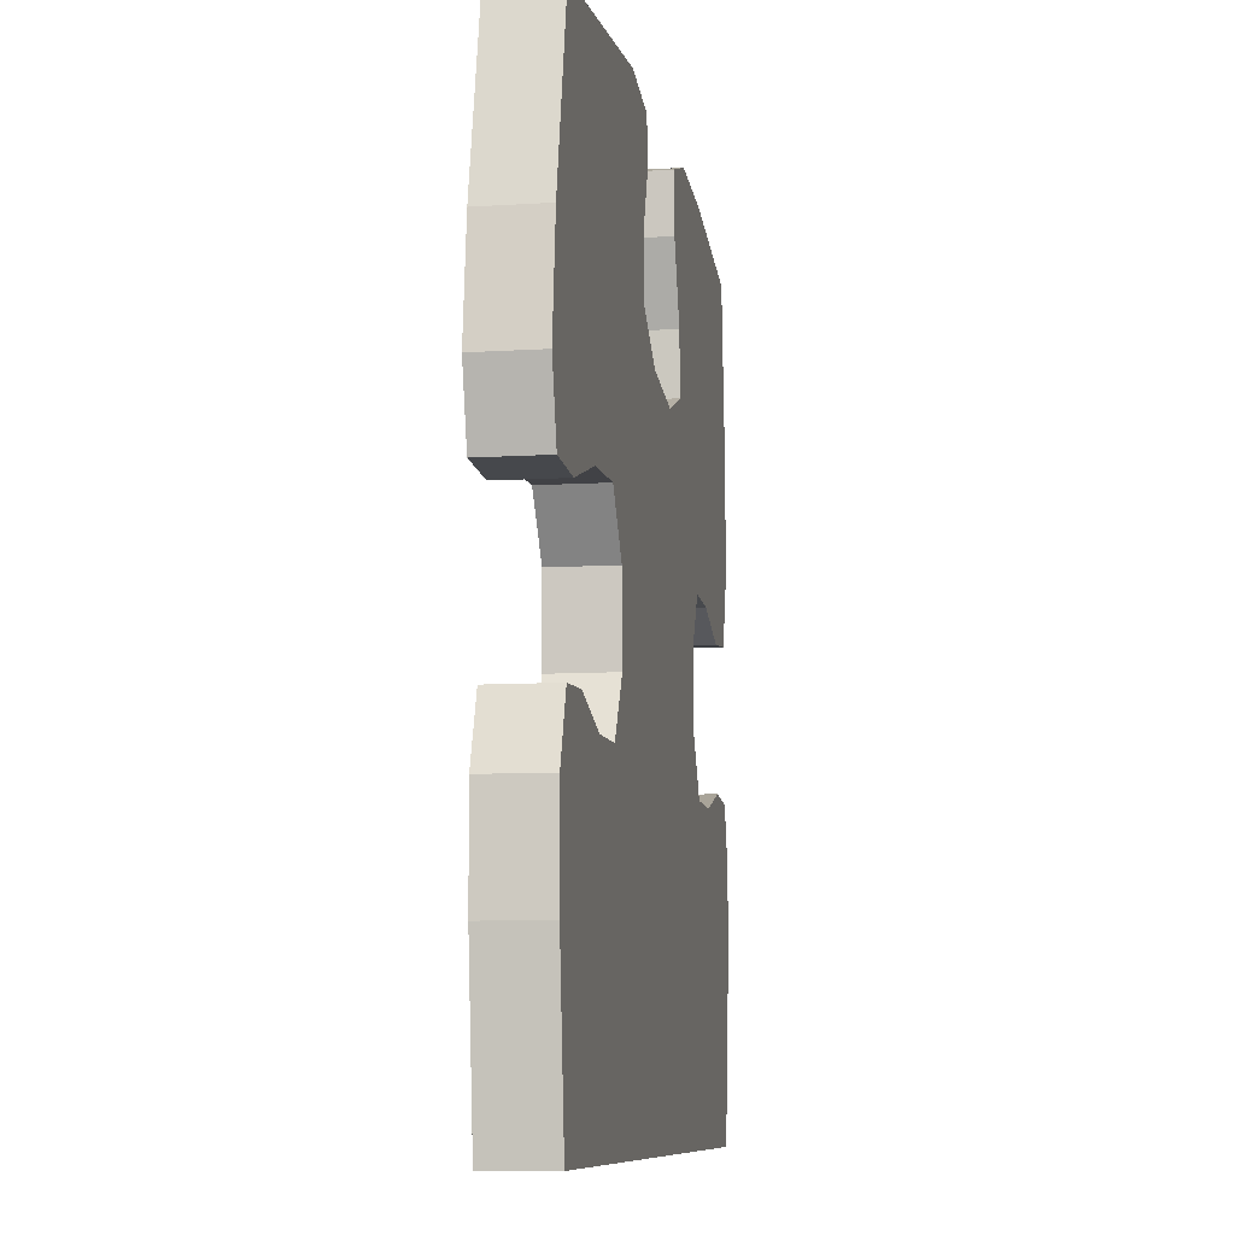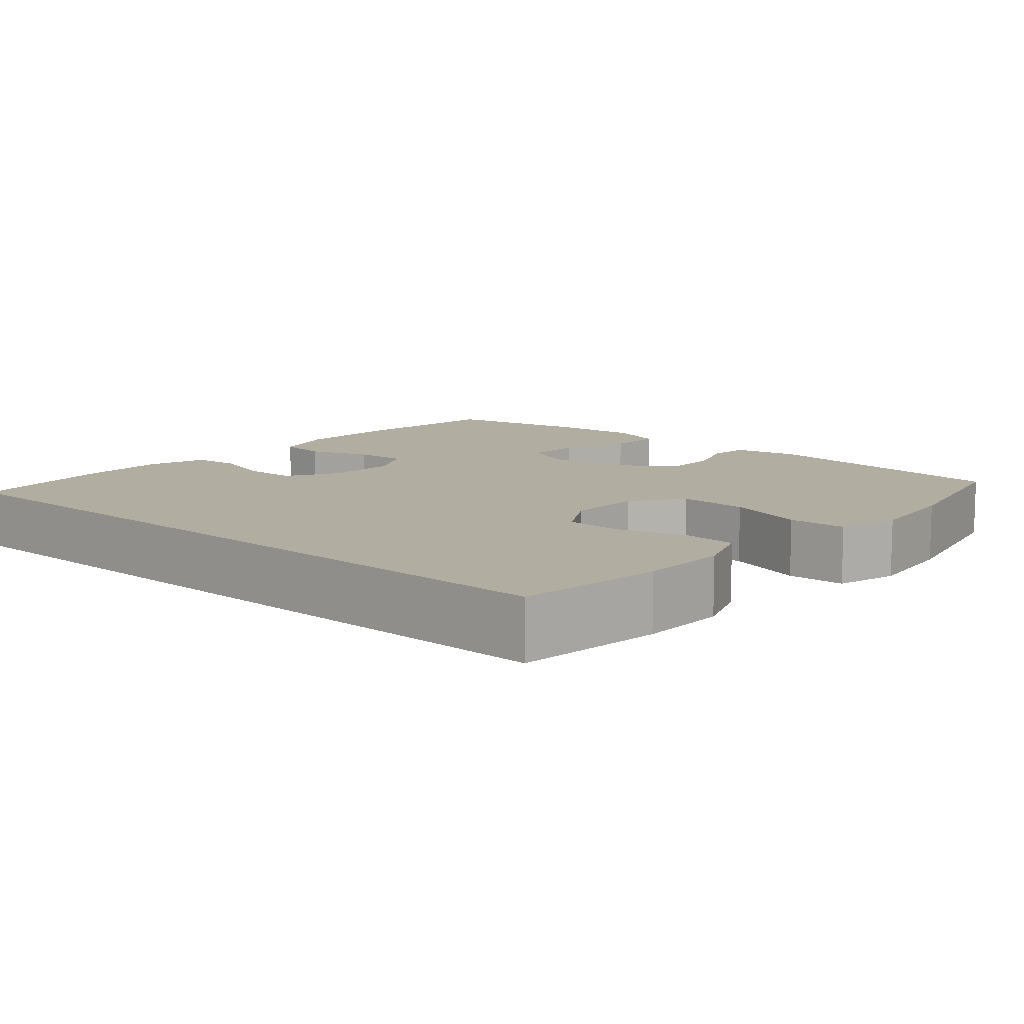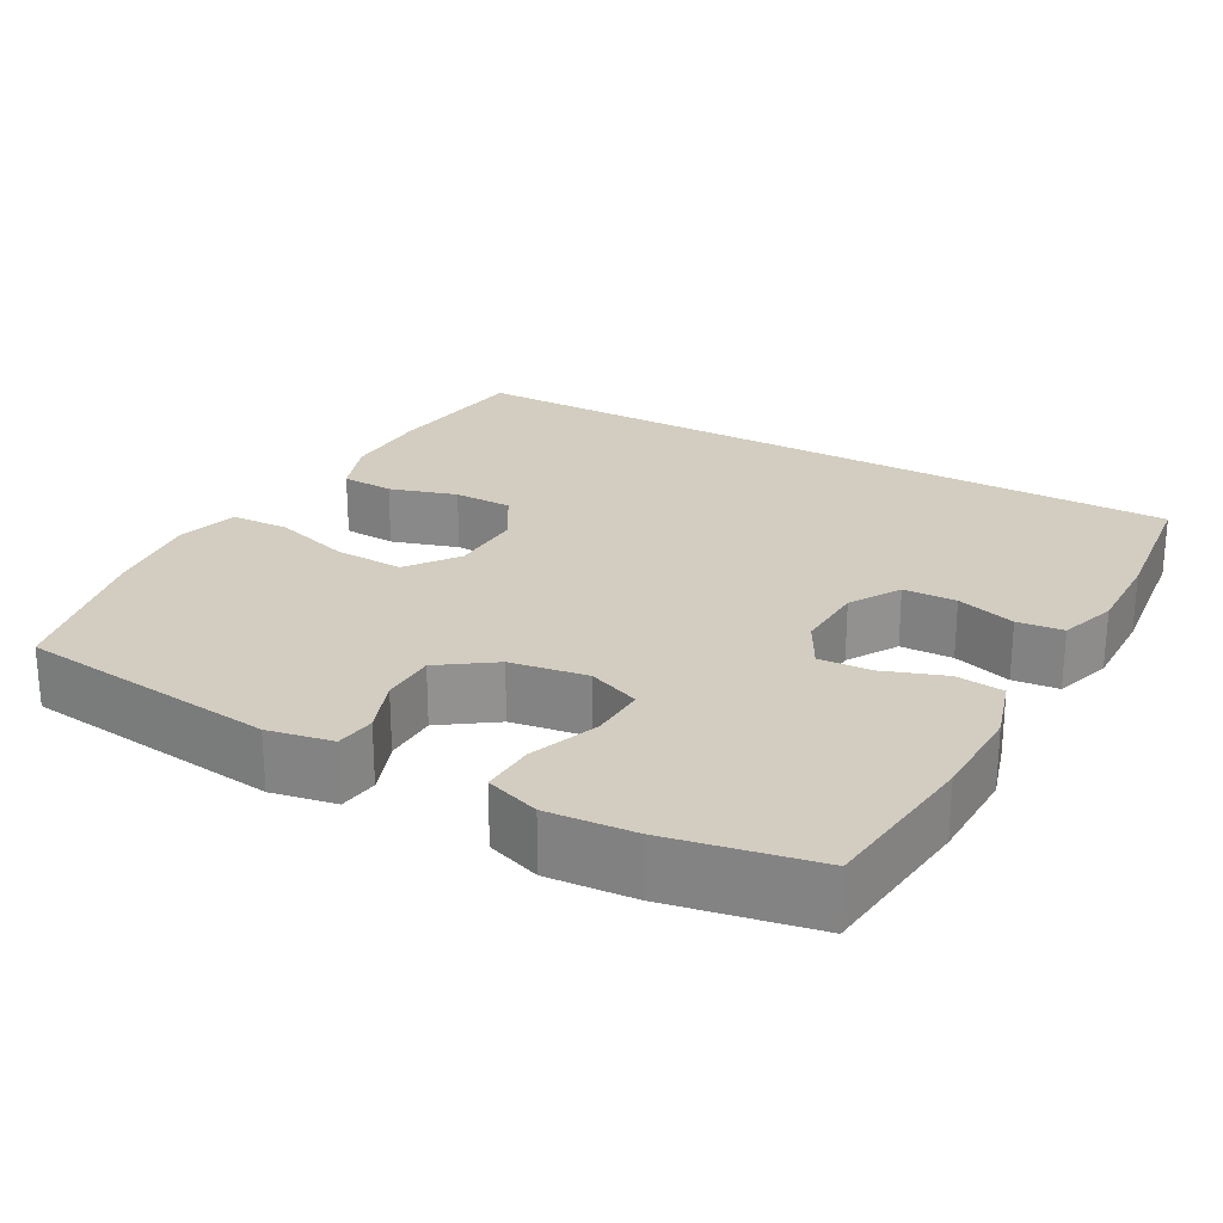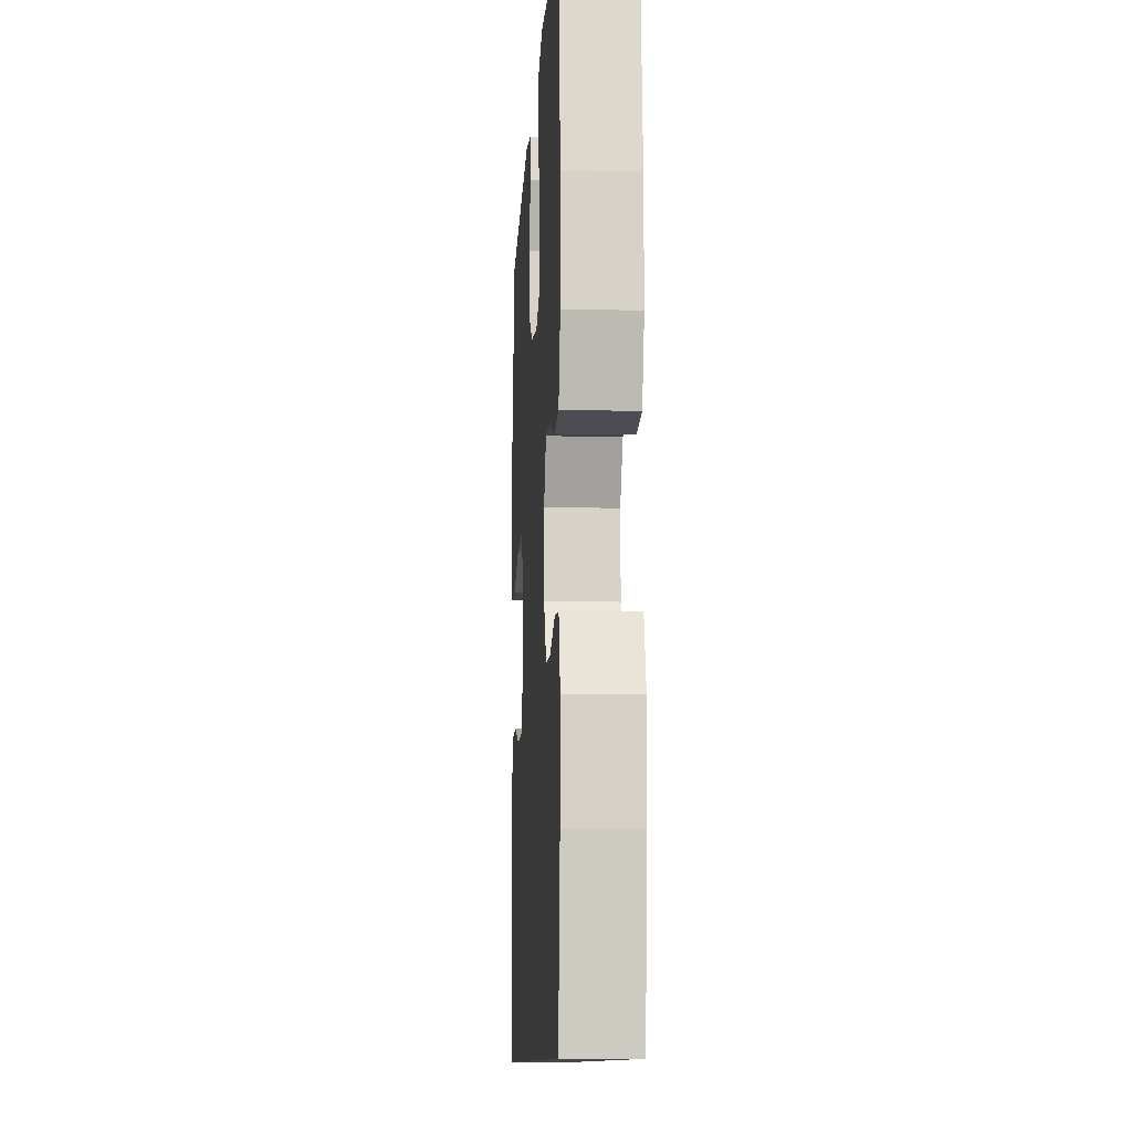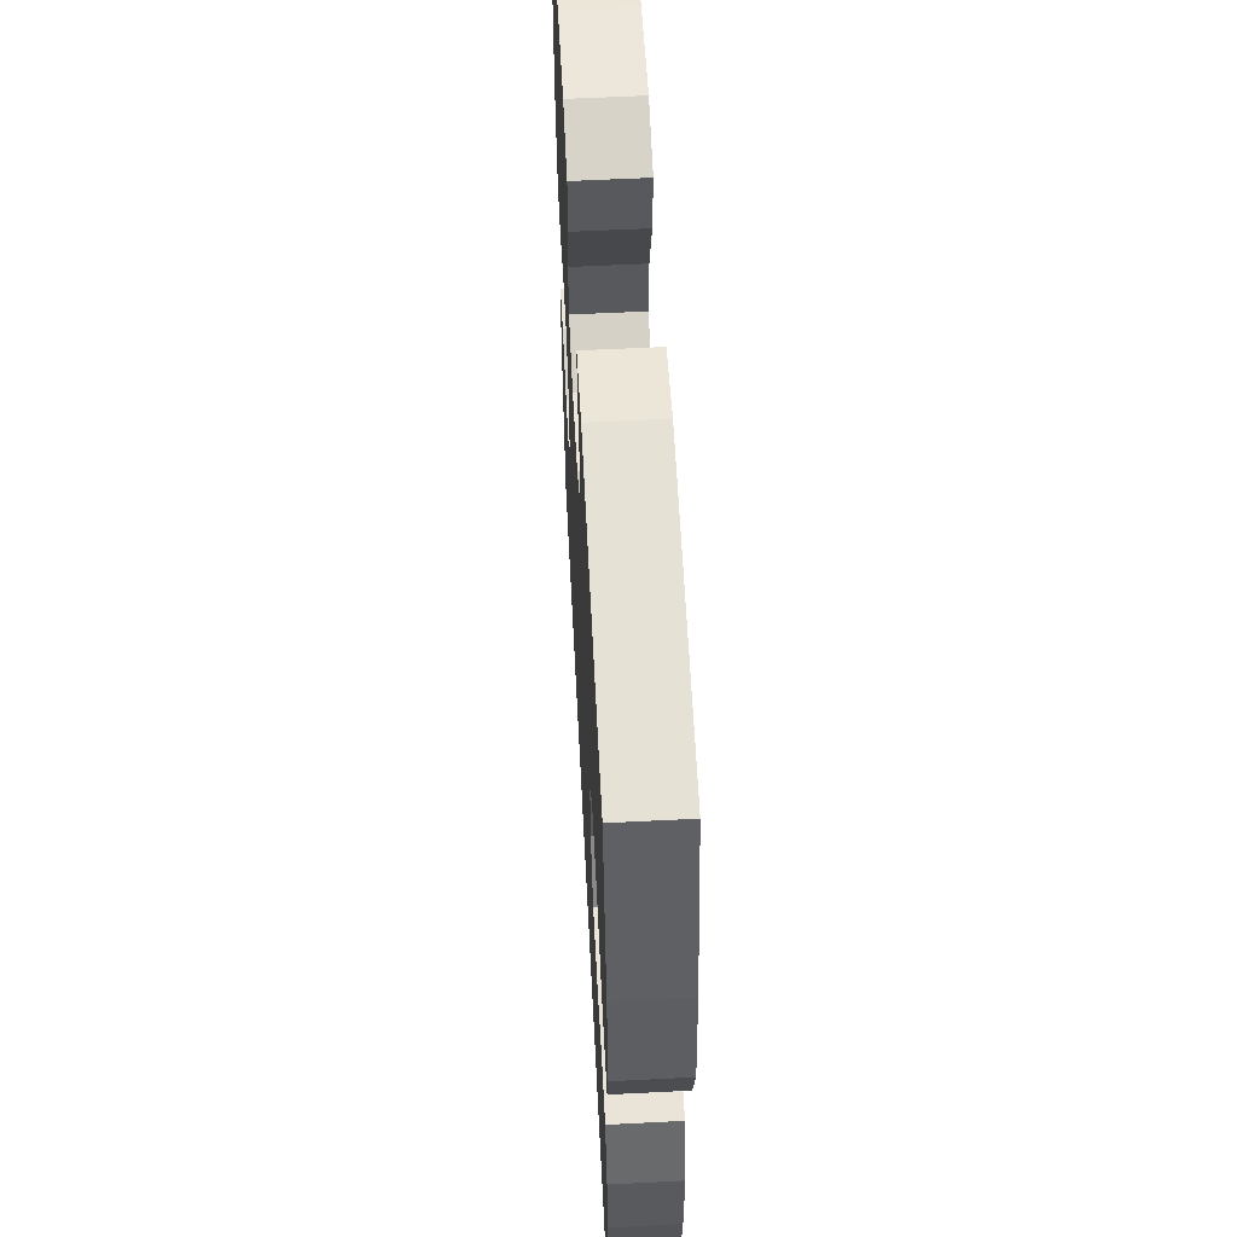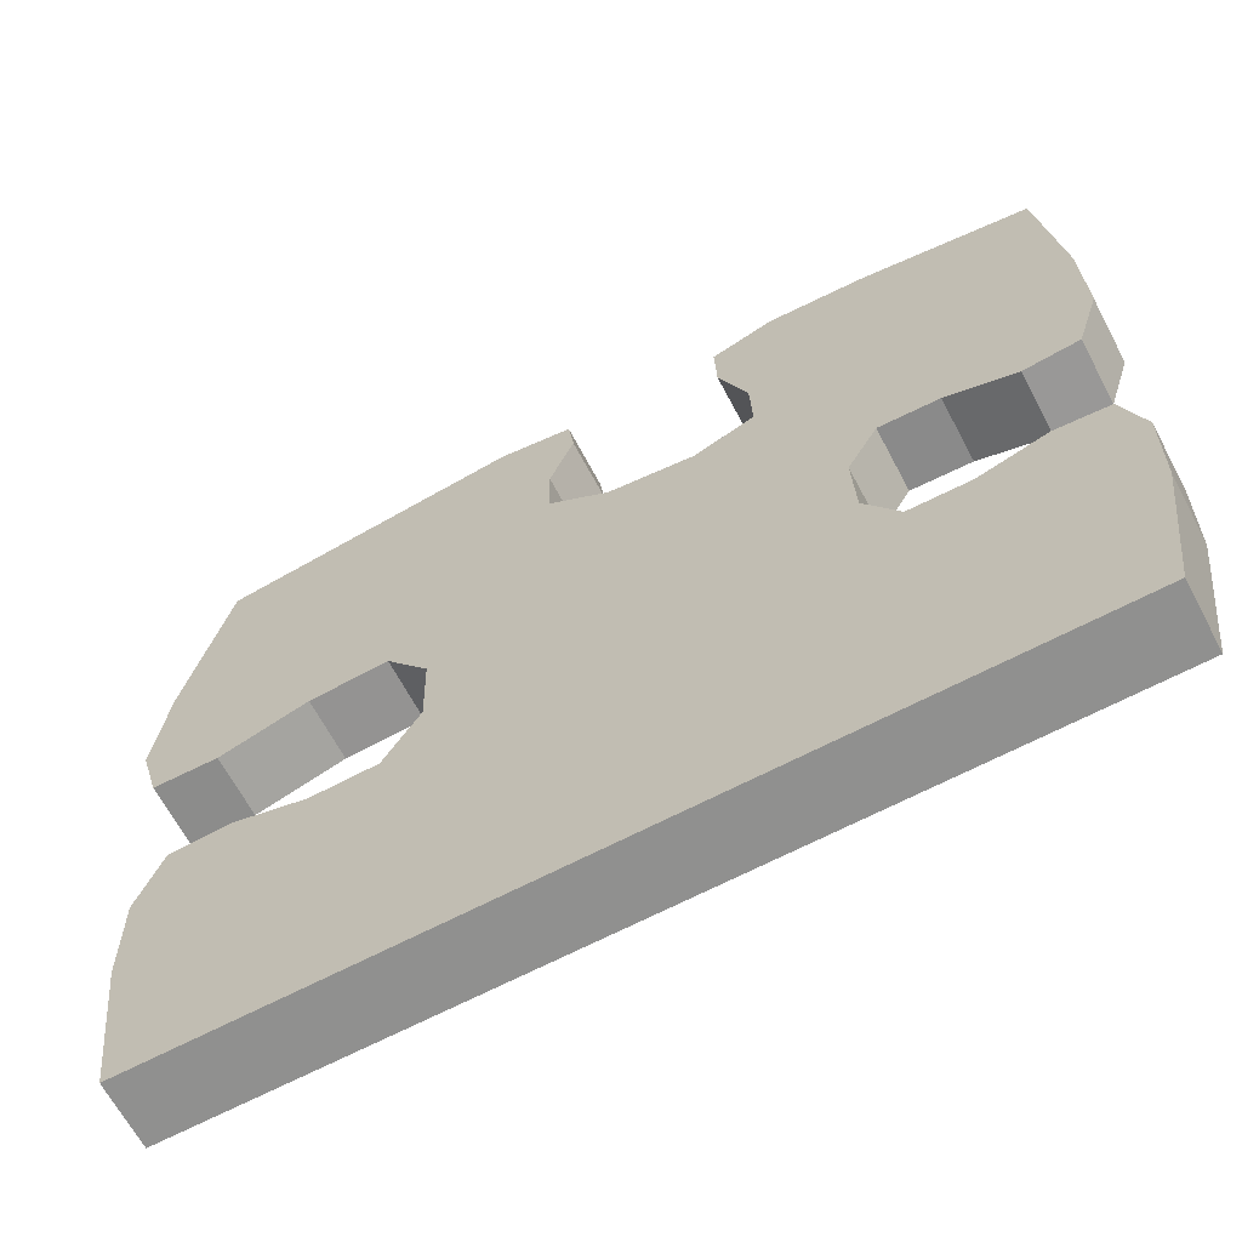
<metadata>
{"format":"obj","ext":"obj","renderer":"f3d","projection":"perspective","resolution":1024,"background":"white","views":[{"elev":-9.0,"azim":-80.5,"up":"+Z"},{"elev":10.5,"azim":-138.6,"up":"+Y"},{"elev":24.3,"azim":29.3,"up":"+Y"},{"elev":-10.5,"azim":86.6,"up":"+Z"},{"elev":58.0,"azim":-93.0,"up":"+Z"},{"elev":-65.5,"azim":27.9,"up":"+Z"}]}
</metadata>
<code>
o path4610
v 0.5052 0.0375 -0.5037
v 0.5292 0.0375 -0.3097
v 0.532 0.0375 -0.1932
v 0.5079 0.0375 -0.1162
v 0.4465 0.0375 -0.1097
v 0.3673 0.0375 -0.1339
v 0.2964 0.0375 -0.1315
v 0.2562 0.0375 -0.06427
v 0.2527 0.0375 0.02981
v 0.2877 0.0375 0.09348
v 0.3578 0.0375 0.08942
v 0.4395 0.0375 0.05976
v 0.504 0.0375 0.06647
v 0.5304 0.0375 0.1522
v 0.5286 0.0375 0.282
v 0.5052 0.0375 0.4982
v 0.3099 0.0375 0.5367
v 0.1944 0.0375 0.5461
v 0.1221 0.0375 0.5213
v 0.1249 0.0375 0.4493
v 0.1589 0.0375 0.3573
v 0.1616 0.0375 0.2827
v 0.09117 0.0375 0.2548
v -0.01112 0.0375 0.2713
v -0.08309 0.0375 0.322
v -0.08359 0.0375 0.3946
v -0.05543 0.0375 0.4687
v -0.06239 0.0375 0.522
v -0.1485 0.0375 0.5386
v -0.4965 0.0375 0.4982
v -0.547 0.0375 0.284
v -0.5625 0.0375 0.1561
v -0.5395 0.0375 0.07308
v -0.4618 0.0375 0.06967
v -0.3571 0.0375 0.1018
v -0.2641 0.0375 0.1056
v -0.2144 0.0375 0.038
v -0.2121 0.0375 -0.06116
v -0.2541 0.0375 -0.1315
v -0.3328 0.0375 -0.1326
v -0.4225 0.0375 -0.1048
v -0.4929 0.0375 -0.1086
v -0.522 0.0375 -0.1859
v -0.5208 0.0375 -0.3048
v -0.4965 0.0375 -0.5037
v 0.5052 -0.0375 -0.5037
v 0.5292 -0.0375 -0.3097
v 0.532 -0.0375 -0.1932
v 0.5079 -0.0375 -0.1162
v 0.4465 -0.0375 -0.1097
v 0.3673 -0.0375 -0.1339
v 0.2964 -0.0375 -0.1315
v 0.2562 -0.0375 -0.06427
v 0.2527 -0.0375 0.02981
v 0.2877 -0.0375 0.09348
v 0.3578 -0.0375 0.08942
v 0.4395 -0.0375 0.05976
v 0.504 -0.0375 0.06647
v 0.5304 -0.0375 0.1522
v 0.5286 -0.0375 0.282
v 0.5052 -0.0375 0.4982
v 0.3099 -0.0375 0.5367
v 0.1944 -0.0375 0.5461
v 0.1221 -0.0375 0.5213
v 0.1249 -0.0375 0.4493
v 0.1589 -0.0375 0.3573
v 0.1616 -0.0375 0.2827
v 0.09117 -0.0375 0.2548
v -0.01112 -0.0375 0.2713
v -0.08309 -0.0375 0.322
v -0.08359 -0.0375 0.3946
v -0.05543 -0.0375 0.4687
v -0.06239 -0.0375 0.522
v -0.1485 -0.0375 0.5386
v -0.4965 -0.0375 0.4982
v -0.547 -0.0375 0.284
v -0.5625 -0.0375 0.1561
v -0.5395 -0.0375 0.07308
v -0.4618 -0.0375 0.06967
v -0.3571 -0.0375 0.1018
v -0.2641 -0.0375 0.1056
v -0.2144 -0.0375 0.038
v -0.2121 -0.0375 -0.06116
v -0.2541 -0.0375 -0.1315
v -0.3328 -0.0375 -0.1326
v -0.4225 -0.0375 -0.1048
v -0.4929 -0.0375 -0.1086
v -0.522 -0.0375 -0.1859
v -0.5208 -0.0375 -0.3048
v -0.4965 -0.0375 -0.5037
v 0.5292 0.0375 -0.3097
v 0.532 0.0375 -0.1932
v 0.5079 0.0375 -0.1162
v 0.5079 0.0375 -0.1162
v 0.504 0.0375 0.06647
v 0.504 0.0375 0.06647
v 0.5304 0.0375 0.1522
v 0.5286 0.0375 0.282
v 0.5052 0.0375 -0.5037
v 0.5052 0.0375 -0.5037
v 0.5052 0.0375 0.4982
v 0.5052 0.0375 0.4982
v 0.4465 0.0375 -0.1097
v -0.4965 0.0375 -0.5037
v -0.4965 0.0375 -0.5037
v 0.4395 0.0375 0.05976
v 0.3673 0.0375 -0.1339
v 0.3578 0.0375 0.08942
v 0.3099 0.0375 0.5367
v 0.2964 0.0375 -0.1315
v 0.2877 0.0375 0.09348
v 0.2877 0.0375 0.09348
v 0.1944 0.0375 0.5461
v 0.2562 0.0375 -0.06427
v 0.2527 0.0375 0.02981
v 0.1589 0.0375 0.3573
v 0.1616 0.0375 0.2827
v 0.1616 0.0375 0.2827
v 0.1221 0.0375 0.5213
v 0.1221 0.0375 0.5213
v 0.09117 0.0375 0.2548
v 0.1249 0.0375 0.4493
v -0.01112 0.0375 0.2713
v -0.2121 0.0375 -0.06116
v -0.2541 0.0375 -0.1315
v -0.08309 0.0375 0.322
v -0.08359 0.0375 0.3946
v -0.05543 0.0375 0.4687
v -0.06239 0.0375 0.522
v -0.06239 0.0375 0.522
v -0.1485 0.0375 0.5386
v -0.2144 0.0375 0.038
v -0.2641 0.0375 0.1056
v -0.3328 0.0375 -0.1326
v -0.3571 0.0375 0.1018
v -0.4225 0.0375 -0.1048
v -0.4618 0.0375 0.06967
v -0.4929 0.0375 -0.1086
v -0.4929 0.0375 -0.1086
v -0.5395 0.0375 0.07308
v -0.5395 0.0375 0.07308
v -0.4965 0.0375 0.4982
v -0.4965 0.0375 0.4982
v -0.522 0.0375 -0.1859
v -0.5208 0.0375 -0.3048
v -0.547 0.0375 0.284
v -0.5625 0.0375 0.1561
v 0.5292 -0.0375 -0.3097
v 0.532 -0.0375 -0.1932
v 0.5079 -0.0375 -0.1162
v 0.5079 -0.0375 -0.1162
v 0.504 -0.0375 0.06647
v 0.504 -0.0375 0.06647
v 0.5304 -0.0375 0.1522
v 0.5286 -0.0375 0.282
v 0.5052 -0.0375 -0.5037
v 0.5052 -0.0375 -0.5037
v 0.5052 -0.0375 0.4982
v 0.5052 -0.0375 0.4982
v 0.4465 -0.0375 -0.1097
v -0.4965 -0.0375 -0.5037
v -0.4965 -0.0375 -0.5037
v 0.4395 -0.0375 0.05976
v 0.3673 -0.0375 -0.1339
v 0.3578 -0.0375 0.08942
v 0.3099 -0.0375 0.5367
v 0.2964 -0.0375 -0.1315
v 0.2877 -0.0375 0.09348
v 0.2877 -0.0375 0.09348
v 0.1944 -0.0375 0.5461
v 0.2562 -0.0375 -0.06427
v 0.2527 -0.0375 0.02981
v 0.1589 -0.0375 0.3573
v 0.1616 -0.0375 0.2827
v 0.1616 -0.0375 0.2827
v 0.1221 -0.0375 0.5213
v 0.1221 -0.0375 0.5213
v 0.09117 -0.0375 0.2548
v 0.1249 -0.0375 0.4493
v -0.01112 -0.0375 0.2713
v -0.2121 -0.0375 -0.06116
v -0.2541 -0.0375 -0.1315
v -0.08309 -0.0375 0.322
v -0.08359 -0.0375 0.3946
v -0.05543 -0.0375 0.4687
v -0.06239 -0.0375 0.522
v -0.06239 -0.0375 0.522
v -0.1485 -0.0375 0.5386
v -0.2144 -0.0375 0.038
v -0.2641 -0.0375 0.1056
v -0.3328 -0.0375 -0.1326
v -0.3571 -0.0375 0.1018
v -0.4225 -0.0375 -0.1048
v -0.4618 -0.0375 0.06967
v -0.4929 -0.0375 -0.1086
v -0.4929 -0.0375 -0.1086
v -0.5395 -0.0375 0.07308
v -0.5395 -0.0375 0.07308
v -0.4965 -0.0375 0.4982
v -0.4965 -0.0375 0.4982
v -0.522 -0.0375 -0.1859
v -0.5208 -0.0375 -0.3048
v -0.547 -0.0375 0.284
v -0.5625 -0.0375 0.1561
f 168 178 172
f 189 181 172
f 199 184 188
f 164 149 160
f 171 182 167
f 194 204 197
f 182 171 181
f 172 181 171
f 148 164 167
f 154 163 152
f 167 182 156
f 155 165 154
f 165 174 168
f 184 199 183
f 185 188 184
f 178 189 172
f 174 178 168
f 191 193 201
f 202 182 191
f 180 189 178
f 183 190 180
f 148 167 156
f 155 174 165
f 161 182 202
f 192 204 194
f 165 163 154
f 183 199 203
f 179 170 176
f 166 173 155
f 166 155 158
f 183 203 190
f 156 182 161
f 149 164 148
f 173 170 179
f 202 191 201
f 160 149 150
f 201 193 195
f 173 174 155
f 204 192 203
f 170 173 166
f 186 188 185
f 190 203 192
f 180 190 189
f 2 3 48 47
f 3 94 151 48
f 96 14 59 153
f 14 15 60 59
f 100 2 47 157
f 15 102 159 60
f 4 5 50 49
f 105 1 46 162
f 12 13 58 57
f 5 6 51 50
f 11 12 57 56
f 16 17 62 61
f 6 7 52 51
f 112 11 56 169
f 17 18 63 62
f 7 8 53 52
f 9 10 55 54
f 8 9 54 53
f 21 118 175 66
f 18 120 177 63
f 22 23 68 67
f 20 21 66 65
f 19 20 65 64
f 23 24 69 68
f 38 39 84 83
f 24 25 70 69
f 26 27 72 71
f 27 130 187 72
f 28 29 74 73
f 25 26 71 70
f 37 38 83 82
f 36 37 82 81
f 39 40 85 84
f 35 36 81 80
f 40 41 86 85
f 34 35 80 79
f 41 139 196 86
f 141 34 79 198
f 29 143 200 74
f 42 43 88 87
f 44 45 90 89
f 43 44 89 88
f 30 31 76 75
f 32 33 78 77
f 31 32 77 76
f 111 115 121
f 132 115 124
f 142 131 127
f 107 103 92
f 114 110 125
f 137 140 147
f 125 124 114
f 115 114 124
f 91 110 107
f 97 95 106
f 110 99 125
f 98 97 108
f 108 111 117
f 127 126 142
f 128 127 131
f 121 115 132
f 117 111 121
f 134 144 136
f 145 134 125
f 123 121 132
f 126 123 133
f 91 99 110
f 98 108 117
f 104 145 125
f 135 137 147
f 108 97 106
f 126 146 142
f 122 119 113
f 109 98 116
f 109 101 98
f 126 133 146
f 99 104 125
f 92 91 107
f 116 122 113
f 145 144 134
f 103 93 92
f 144 138 136
f 116 98 117
f 147 146 135
f 113 109 116
f 129 128 131
f 133 135 146
f 123 132 133

</code>
